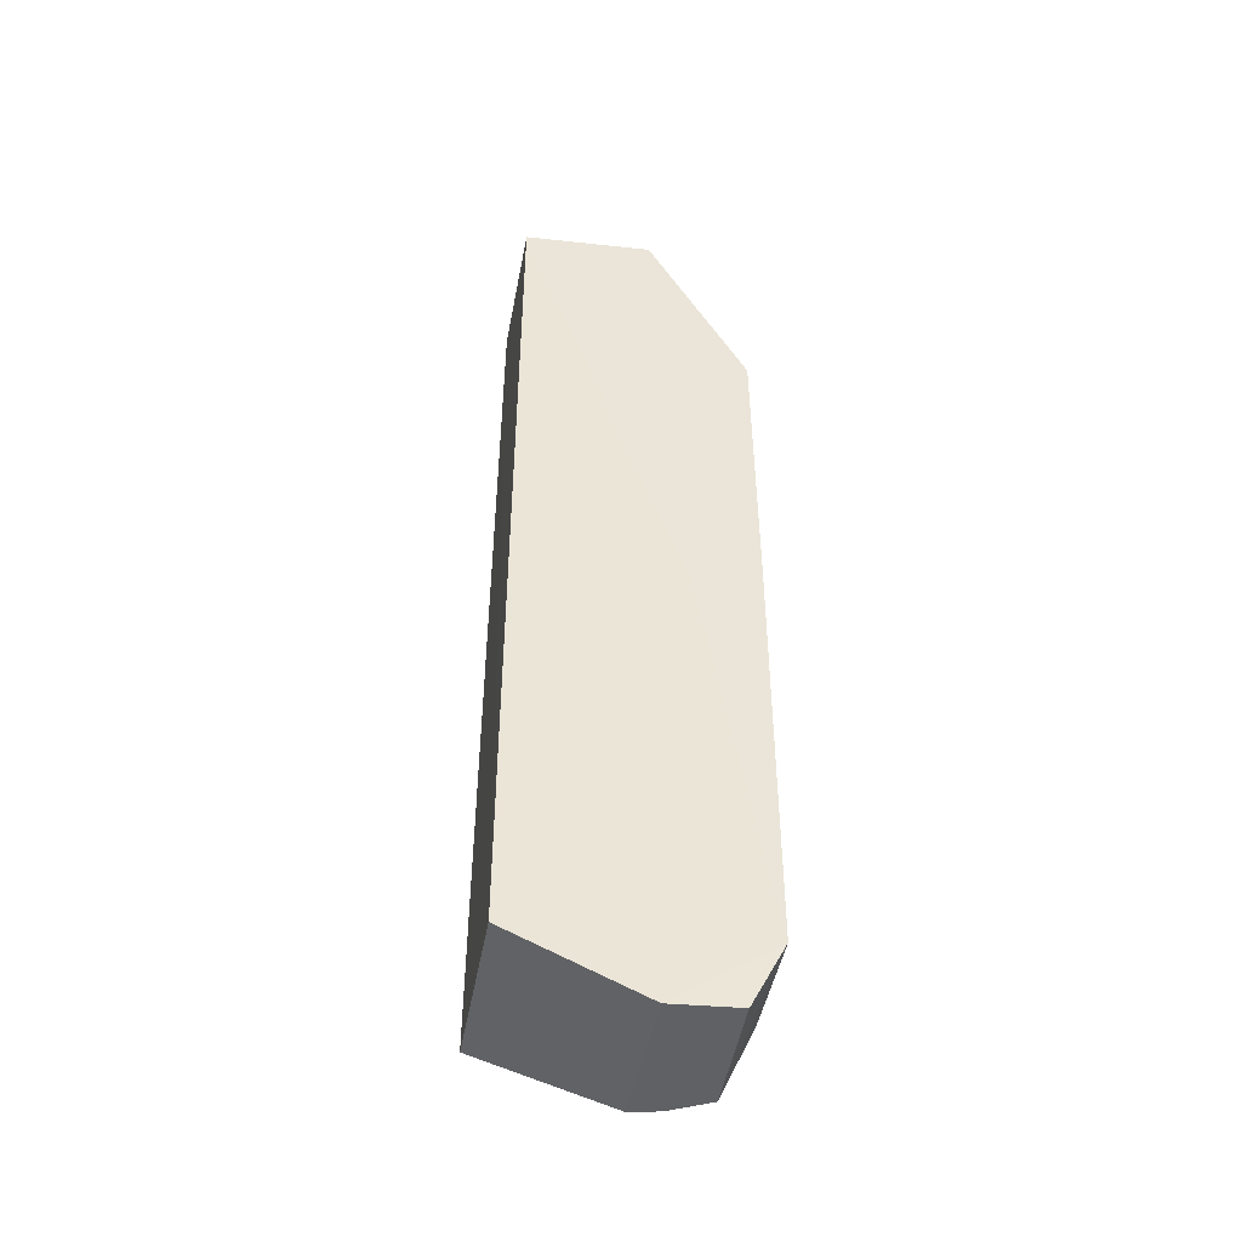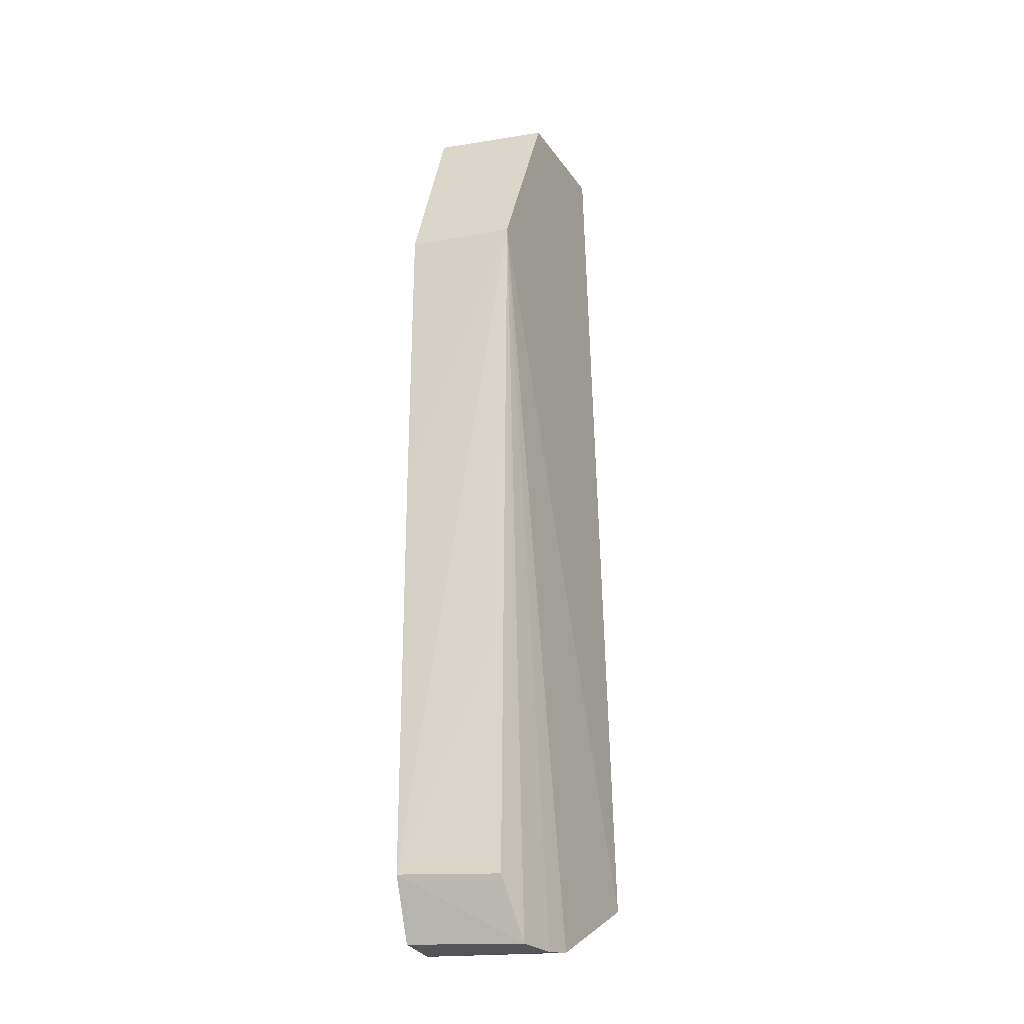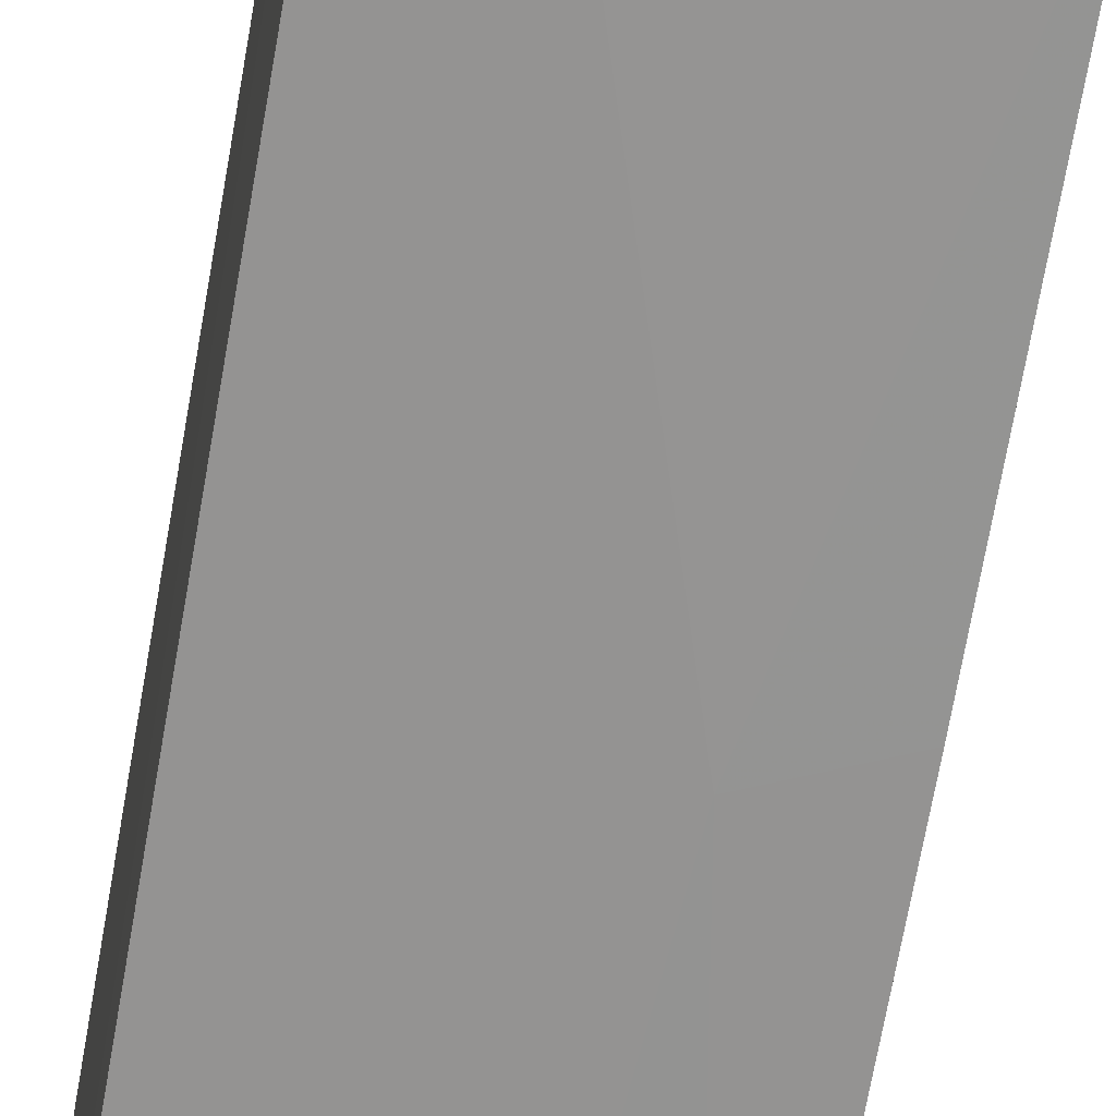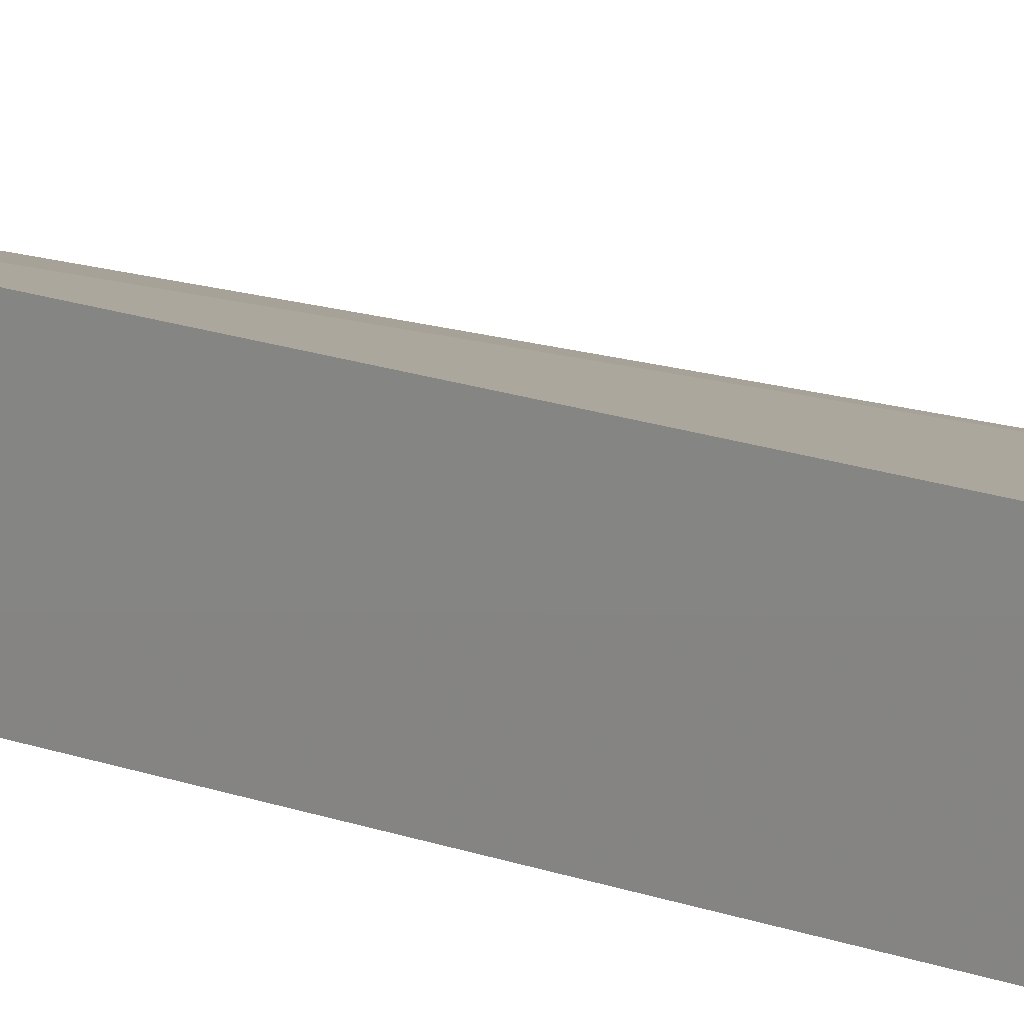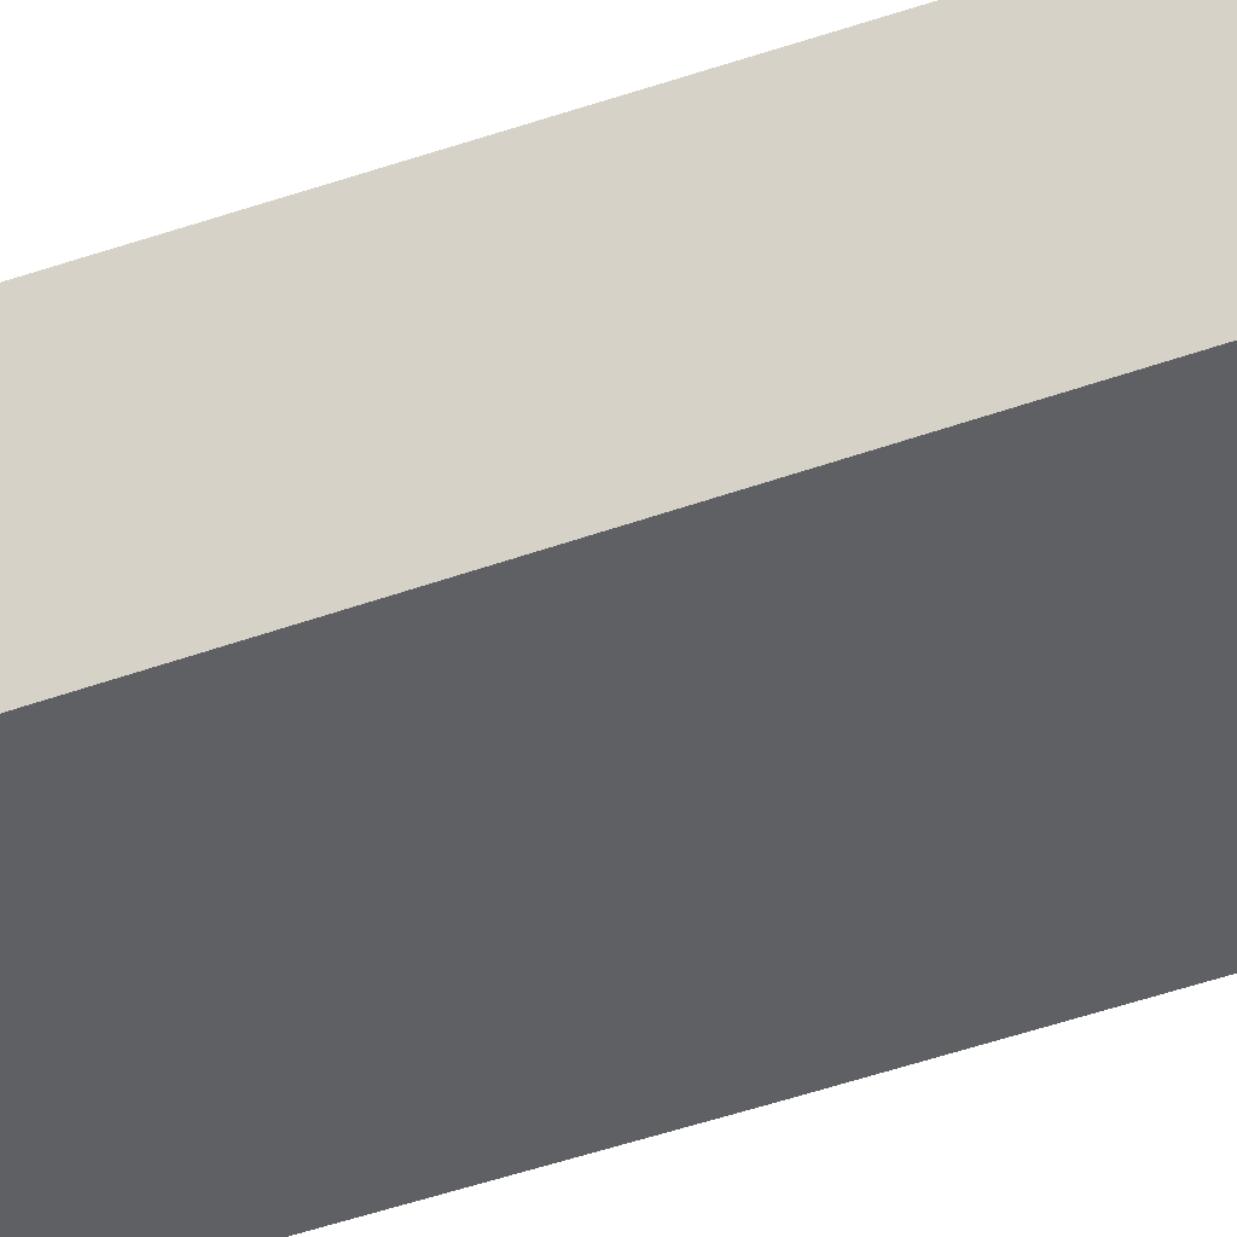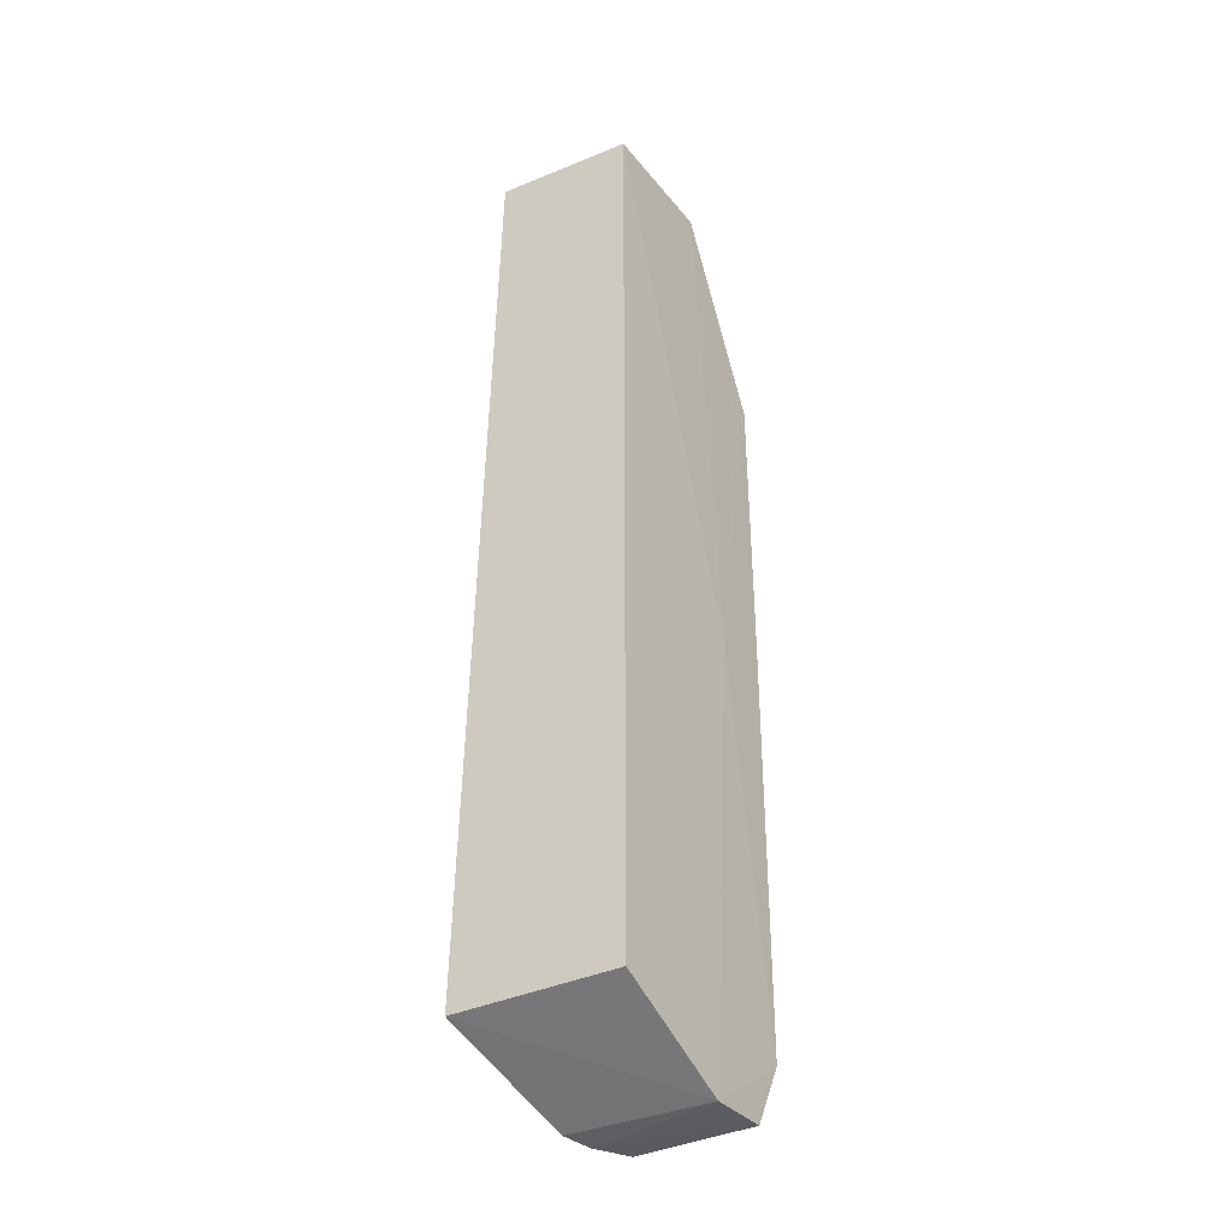
<metadata>
{"format":"obj","ext":"obj","renderer":"f3d","projection":"perspective","resolution":1024,"background":"white","views":[{"elev":-46.1,"azim":172.1,"up":"+Y"},{"elev":-22.9,"azim":-74.9,"up":"+Y"},{"elev":-66.7,"azim":170.2,"up":"+Z"},{"elev":12.2,"azim":132.1,"up":"+Z"},{"elev":-42.4,"azim":113.8,"up":"+Z"},{"elev":-35.2,"azim":122.3,"up":"+Y"}]}
</metadata>
<code>
v 0.06181 0.03379 0.01768
v 0.06182 -0.06588 0.02037
v 0.06104 -0.06545 0.002419
v 0.04694 0.03343 0.002228
v 0.03607 0.01237 0.01392
v 0.06107 0.03344 0.002433
v 0.04697 0.03347 0.0152
v 0.03633 -0.06546 0.001739
v 0.05422 0.03399 0.01578
v 0.04462 -0.07292 0.0164
v 0.03635 0.01226 0.002042
v 0.04325 -0.0229 0.00181
v 0.04695 -0.07247 0.001945
v 0.04772 -0.07255 0.01745
v 0.03693 -0.06581 0.0131
v 0.03624 -0.01995 0.001871
v 0.03984 -0.07227 0.001899
v 0.04023 -0.07263 0.01475
v 0.03656 -0.04076 0.01183
f 1 2 3
f 6 1 3
f 7 5 2
f 7 2 1
f 7 4 5
f 9 6 4
f 9 1 6
f 9 7 1
f 9 4 7
f 11 5 4
f 12 6 3
f 12 4 6
f 12 11 4
f 13 3 2
f 13 12 3
f 13 8 12
f 14 2 5
f 14 5 10
f 14 13 2
f 14 10 13
f 16 8 5
f 16 5 11
f 16 12 8
f 16 11 12
f 17 13 10
f 17 8 13
f 18 10 5
f 18 5 15
f 18 17 10
f 18 15 8
f 18 8 17
f 19 15 5
f 19 5 8
f 19 8 15

</code>
